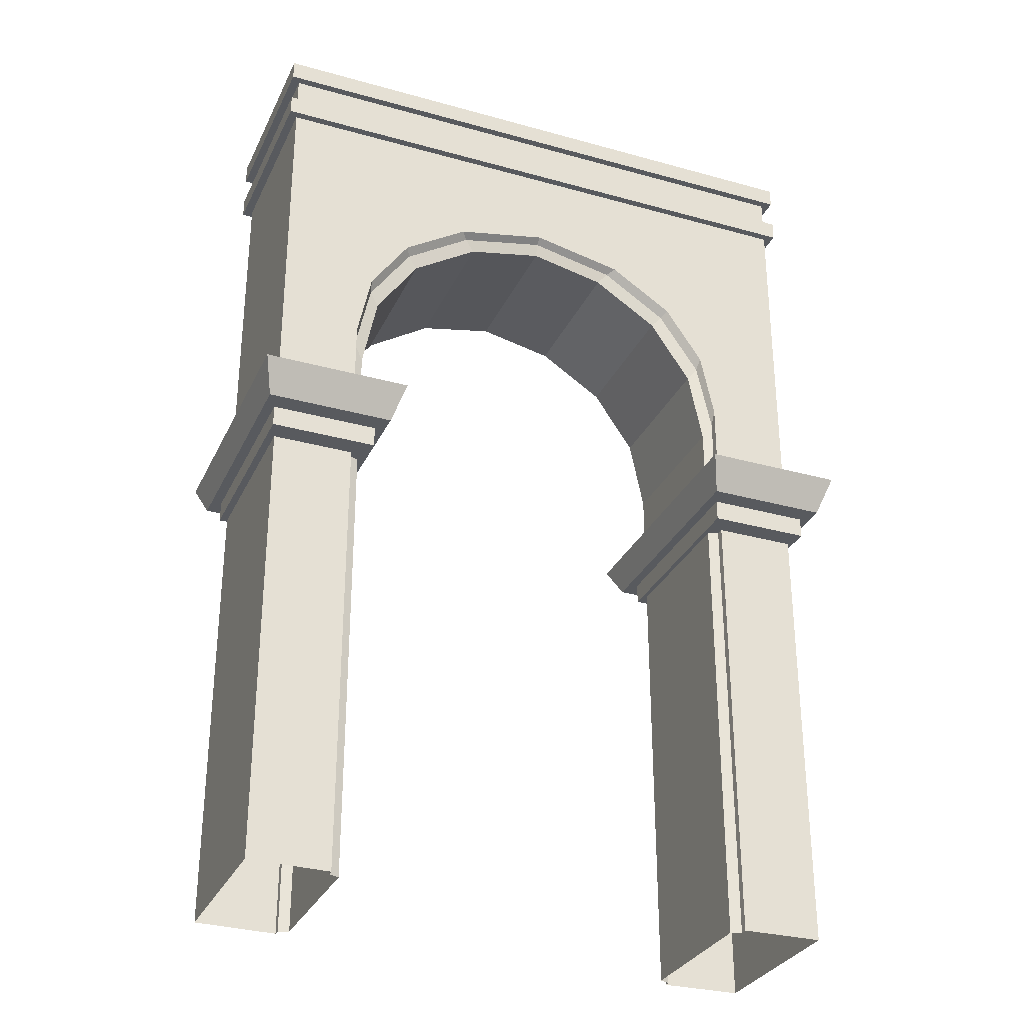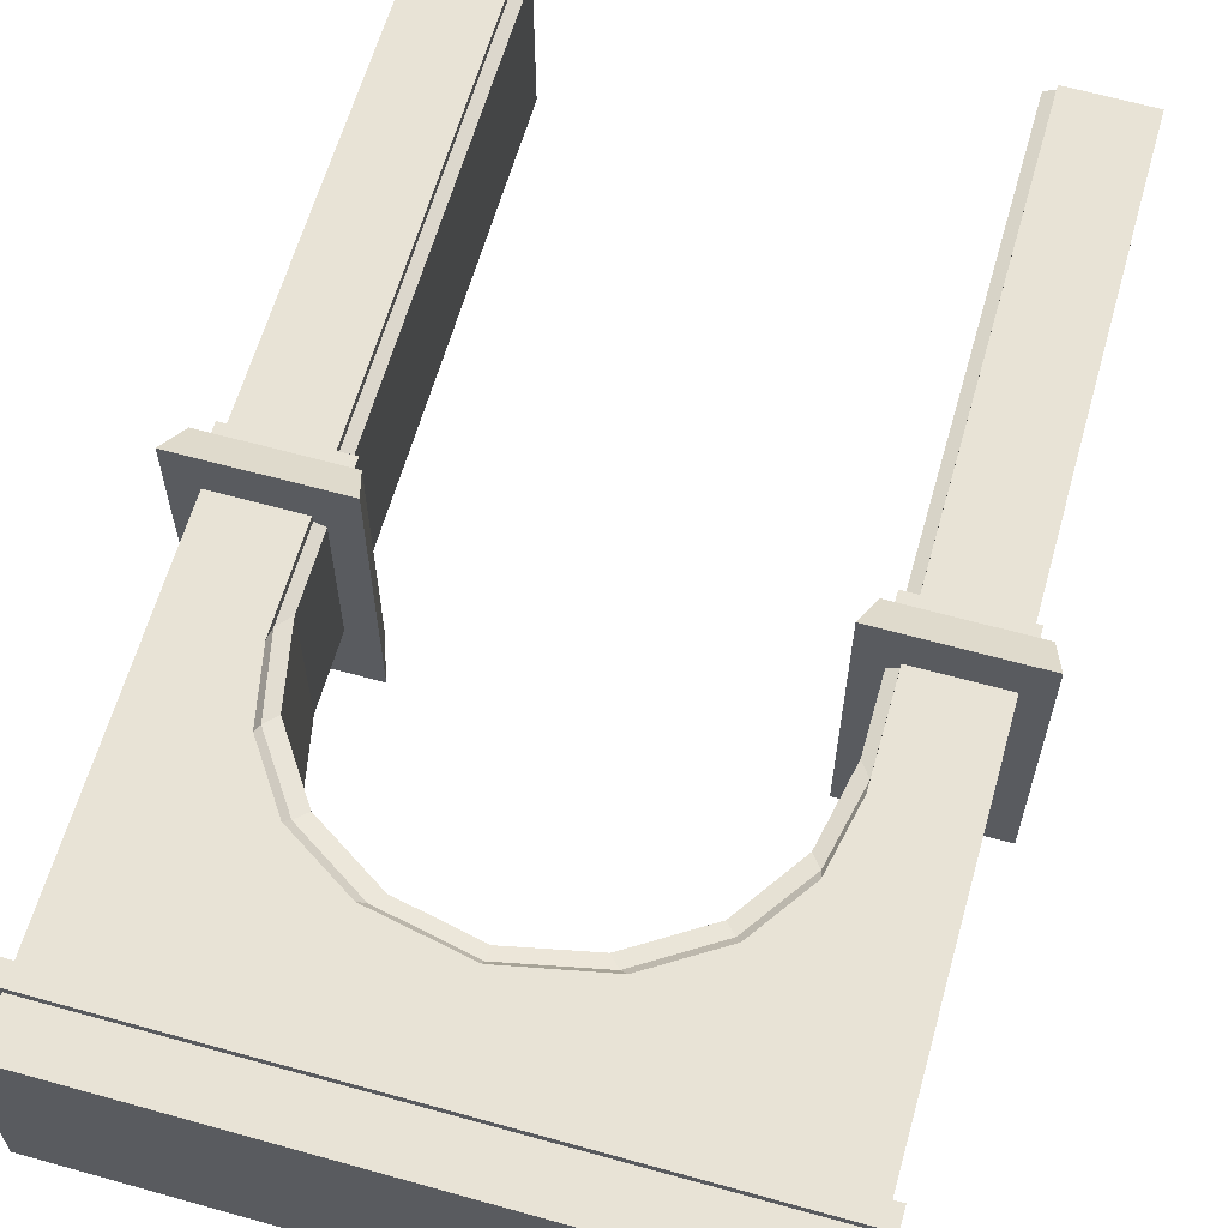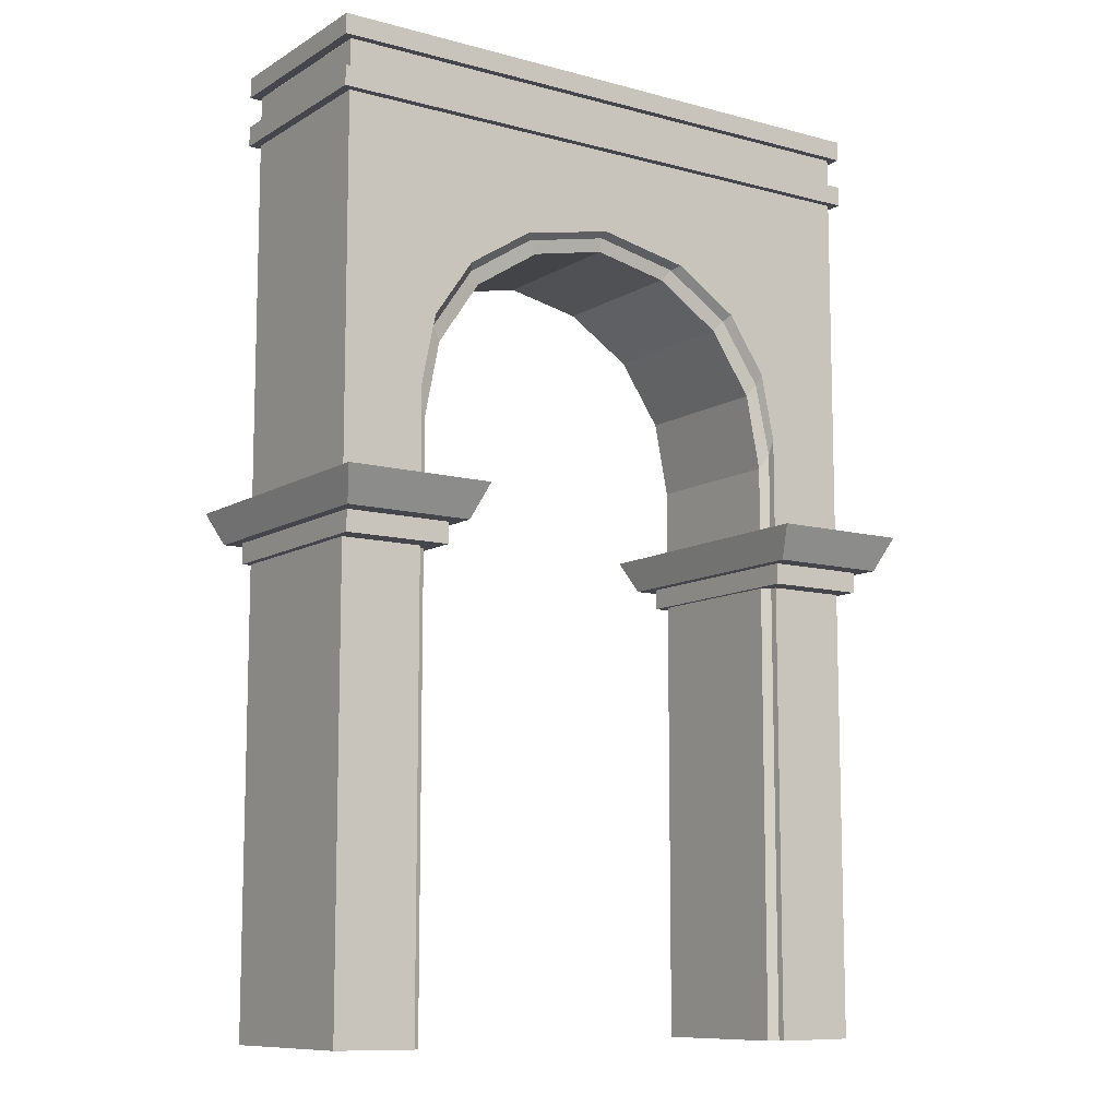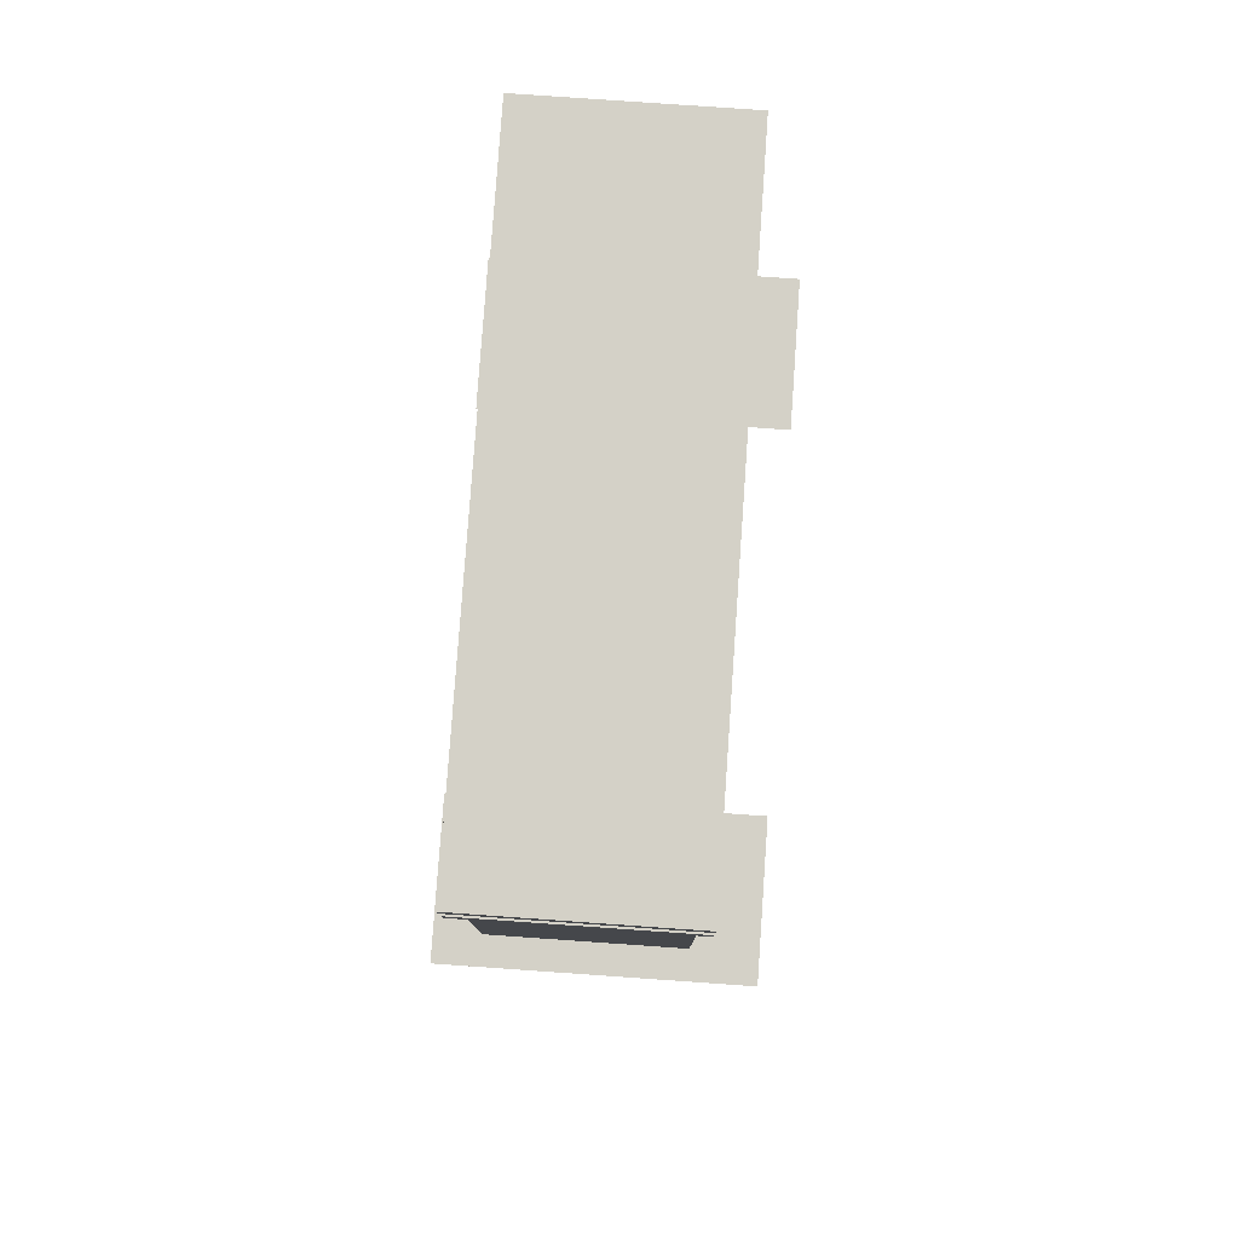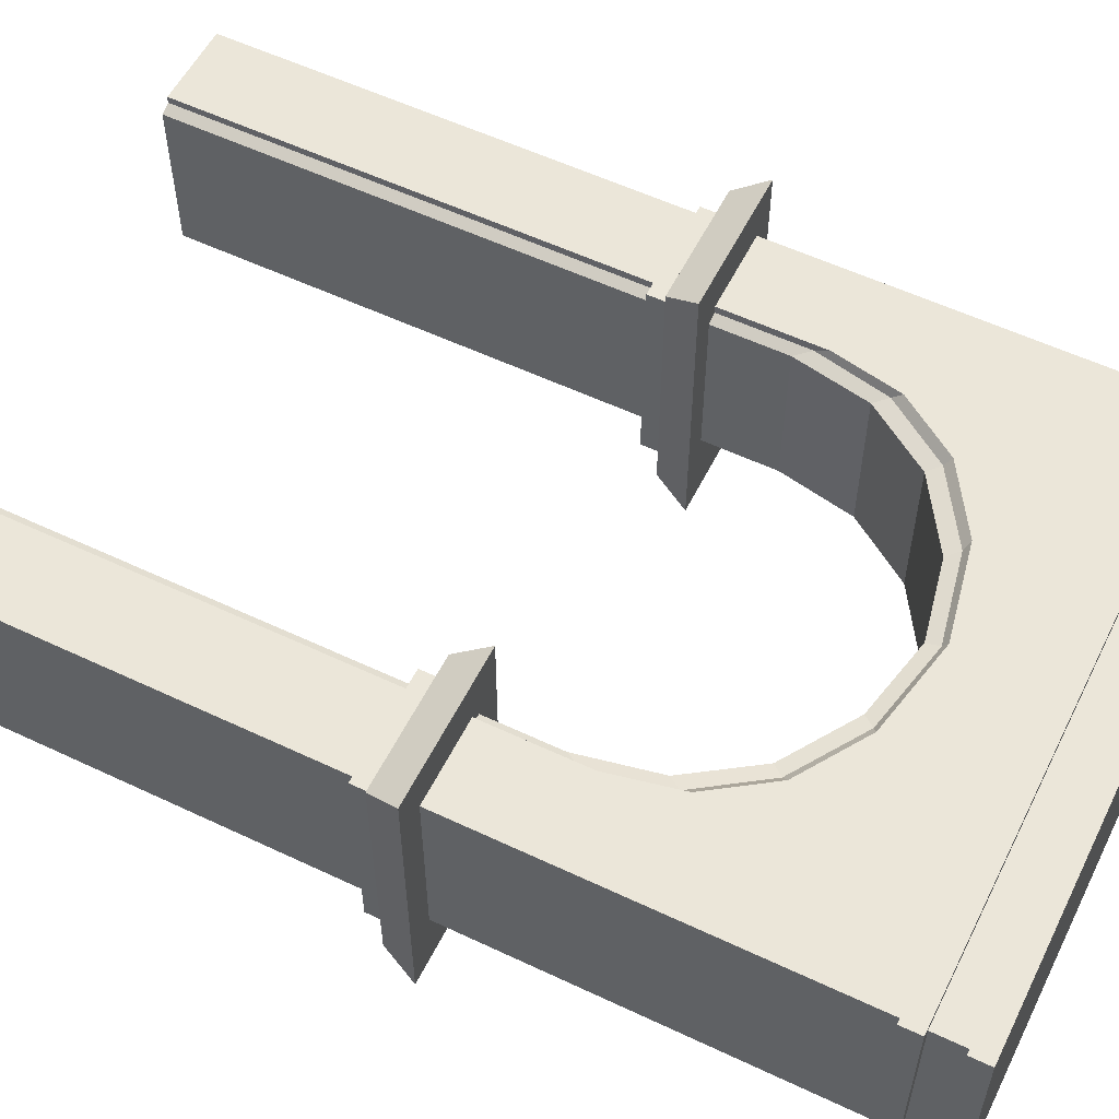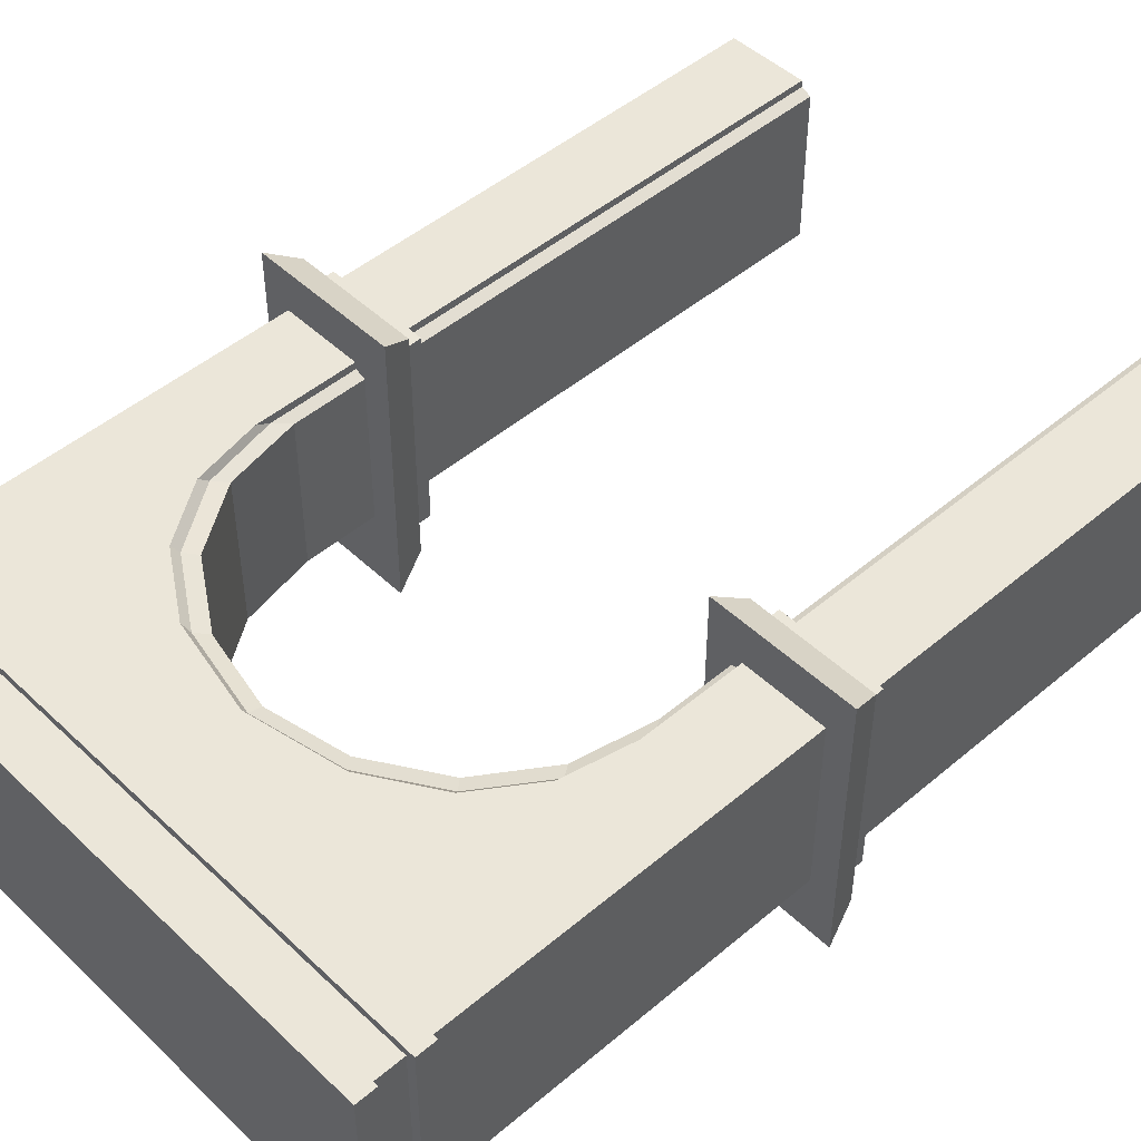
<metadata>
{"format":"obj","ext":"obj","renderer":"f3d","projection":"perspective","resolution":1024,"background":"white","views":[{"elev":-30.8,"azim":158.1,"up":"+Y"},{"elev":62.5,"azim":-164.2,"up":"+Z"},{"elev":-10.1,"azim":145.6,"up":"+Y"},{"elev":79.8,"azim":94.0,"up":"+Y"},{"elev":56.5,"azim":116.3,"up":"+Z"},{"elev":48.1,"azim":-133.4,"up":"+Z"}]}
</metadata>
<code>
o Cube.003_Cube.001
v 2.207 0.1367 0.6786
v 2.207 0.1367 -0.6786
v 2.092 7.225 0.6786
v 2.207 7.102 0.6786
v 2.092 7.225 -0.6786
v 2.207 7.102 -0.6786
v 1.08 5.521 0.5936
v 1.188 5.647 0.6786
v 1.08 5.521 -0.5936
v 1.188 5.647 -0.6786
v 0 5.964 0.5936
v 0 5.964 -0.5936
v 1.514 4.485 -0.5936
v 1.591 4.705 -0.6786
v 1.594 0.131 -0.6786
v 1.514 4.485 0.5936
v 1.591 4.705 0.6786
v 1.594 0.131 0.6786
v 1.514 0.1304 0.5936
v 1.514 0.1304 -0.5936
v 0.7 5.959 -0.6786
v 0.5776 5.843 -0.5936
v 1.485 5.215 -0.6786
v 0.7 5.959 0.6786
v 0.5776 5.843 0.5936
v 1.485 5.215 0.6786
v 1.401 5.048 0.5936
v 1.401 5.048 -0.5936
v 1.472 5.142 -0.6205
v -2.396 3.945 -1.14
v -1.327 3.945 1.002
v -1.327 3.945 -1.14
v 2.263 3.698 -0.8397
v 1.46 3.698 -0.8397
v 2.34 3.698 0.8499
v 1.383 3.698 -0.9886
v 1.383 3.698 0.8499
v 2.34 3.698 -0.9886
v -2.396 3.945 1.002
v 2.419 3.945 1.002
v 1.304 3.945 -1.14
v 1.304 3.945 1.002
v 2.419 3.945 -1.14
v 1.472 5.142 0.6205
v 1.589 4.598 0.6246
v 1.592 0.1307 0.6269
v 1.154 5.603 0.6187
v 0.65 5.927 0.6194
v 1.589 4.598 -0.6246
v 1.592 0.1307 -0.6269
v 1.154 5.603 -0.6187
v 0.65 5.927 -0.6194
v -2.207 0.1367 -0.6786
v -2.092 7.225 -0.6786
v -2.32 3.698 -0.9886
v -1.403 3.698 0.8499
v -1.403 3.698 -0.9886
v -2.32 3.698 0.8499
v -1.477 3.698 -0.8397
v -2.246 3.698 -0.8397
v -1.477 3.698 0.701
v -2.246 3.698 0.701
v -1.477 3.542 -0.8397
v -2.246 3.542 -0.8397
v -1.477 3.542 0.701
v -2.246 3.542 0.701
v 1.46 3.698 0.701
v 2.263 3.698 0.701
v 1.46 3.542 -0.8397
v 2.263 3.542 -0.8397
v 1.46 3.542 0.701
v 2.263 3.542 0.701
v -2.207 0.1367 0.6786
v -2.207 7.102 -0.6786
v -2.092 7.225 0.6786
v -2.207 7.102 0.6786
v -1.08 5.521 -0.5936
v -1.188 5.647 -0.6786
v -1.08 5.521 0.5936
v -1.188 5.647 0.6786
v 0 6.101 -0.6786
v -1.514 4.485 -0.5936
v 0 6.101 0.6786
v -1.591 4.705 -0.6786
v -1.594 0.131 -0.6786
v -1.514 4.485 0.5936
v -1.591 4.705 0.6786
v -1.594 0.131 0.6786
v -1.514 0.1304 0.5936
v -1.514 0.1304 -0.5936
v -0.7 5.959 -0.6786
v -0.5776 5.843 -0.5936
v -1.485 5.215 -0.6786
v -0.7 5.959 0.6786
v -0.5776 5.843 0.5936
v -1.485 5.215 0.6786
v -1.401 5.048 0.5936
v -1.401 5.048 -0.5936
v -1.472 5.142 -0.6205
v -1.472 5.142 0.6205
v -1.589 4.598 0.6246
v -1.592 0.1307 0.6269
v -1.154 5.603 0.6187
v -0.65 5.927 0.6194
v 0 6.063 0.6205
v -1.589 4.598 -0.6246
v -1.592 0.1307 -0.6269
v -1.154 5.603 -0.6187
v -0.65 5.927 -0.6194
v 0 6.063 -0.6205
v 2.273 7.109 0.7372
v 2.273 7.109 -0.7372
v -2.273 7.109 -0.7372
v -2.273 7.109 0.7372
v 2.273 7.26 -0.7372
v -2.273 7.26 -0.7372
v 2.273 7.26 0.7372
v -2.273 7.26 0.7372
v 2.273 6.726 0.7372
v 2.273 6.726 -0.7372
v -2.273 6.726 -0.7372
v -2.273 6.726 0.7372
v 2.273 6.877 -0.7372
v -2.273 6.877 -0.7372
v 2.273 6.877 0.7372
v -2.273 6.877 0.7372
f 4 26 17
f 6 14 23
f 27 7 9 28
f 17 18 1 4
f 8 4 24
f 29 23 14 49
f 16 27 28 13
f 49 14 15 50
f 4 8 26
f 52 22 12 110
f 44 45 17 26
f 45 46 18 17
f 51 10 23 29
f 10 51 52 21
f 47 48 25 7
f 48 105 11 25
f 74 93 84
f 47 44 26 8
f 84 85 53 74
f 11 12 22 25
f 60 59 63 64
f 42 41 36 37
f 43 40 35 38
f 67 71 72 68
f 41 43 38 36
f 35 68 33 38
f 40 42 37 35
f 7 27 44 47
f 24 83 105 48
f 8 24 48 47
f 16 19 46 45
f 27 16 45 44
f 13 49 50 20
f 28 29 49 13
f 21 52 110 81
f 9 51 29 28
f 51 9 22 52
f 58 55 60 62
f 30 39 31 32
f 39 58 56 31
f 30 55 58 39
f 31 56 57 32
f 32 57 55 30
f 57 56 61 59
f 61 62 66 65
f 56 58 62 61
f 55 57 59 60
f 64 63 65 66
f 62 60 64 66
f 59 61 65 63
f 36 34 67 37
f 43 41 42 40
f 37 67 68 35
f 38 33 34 36
f 70 72 71 69
f 68 72 70 33
f 34 69 71 67
f 76 87 96
f 97 98 77 79
f 86 89 90 82
f 87 76 73 88
f 80 94 76
f 109 110 12 92
f 74 78 93
f 108 99 93 78
f 76 96 80
f 91 81 110 109
f 100 96 87 101
f 101 87 88 102
f 78 91 109 108
f 74 54 91
f 103 79 95 104
f 104 95 11 105
f 21 81 6
f 103 80 96 100
f 77 92 95 79
f 99 106 84 93
f 79 103 100 97
f 94 104 105 83
f 80 103 104 94
f 86 101 102 89
f 97 100 101 86
f 54 5 91
f 6 81 91 5
f 98 82 106 99
f 82 90 107 106
f 77 98 99 108
f 78 74 91
f 76 94 75
f 75 94 3
f 4 3 94 83
f 24 4 83
f 11 95 92 12
f 108 109 92 77
f 106 107 85 84
f 86 82 98 97
f 10 21 6
f 75 54 74 76
f 3 4 6 5
f 16 13 20 19
f 6 23 10
f 14 6 2 15
f 74 53 73 76
f 9 7 25 22
f 5 54 75 3
f 6 4 1 2
f 33 70 69 34
f 112 111 114 113
f 115 116 118 117
f 111 112 115 117
f 112 113 116 115
f 113 114 118 116
f 114 111 117 118
f 120 119 122 121
f 123 124 126 125
f 119 120 123 125
f 120 121 124 123
f 121 122 126 124
f 122 119 125 126

</code>
